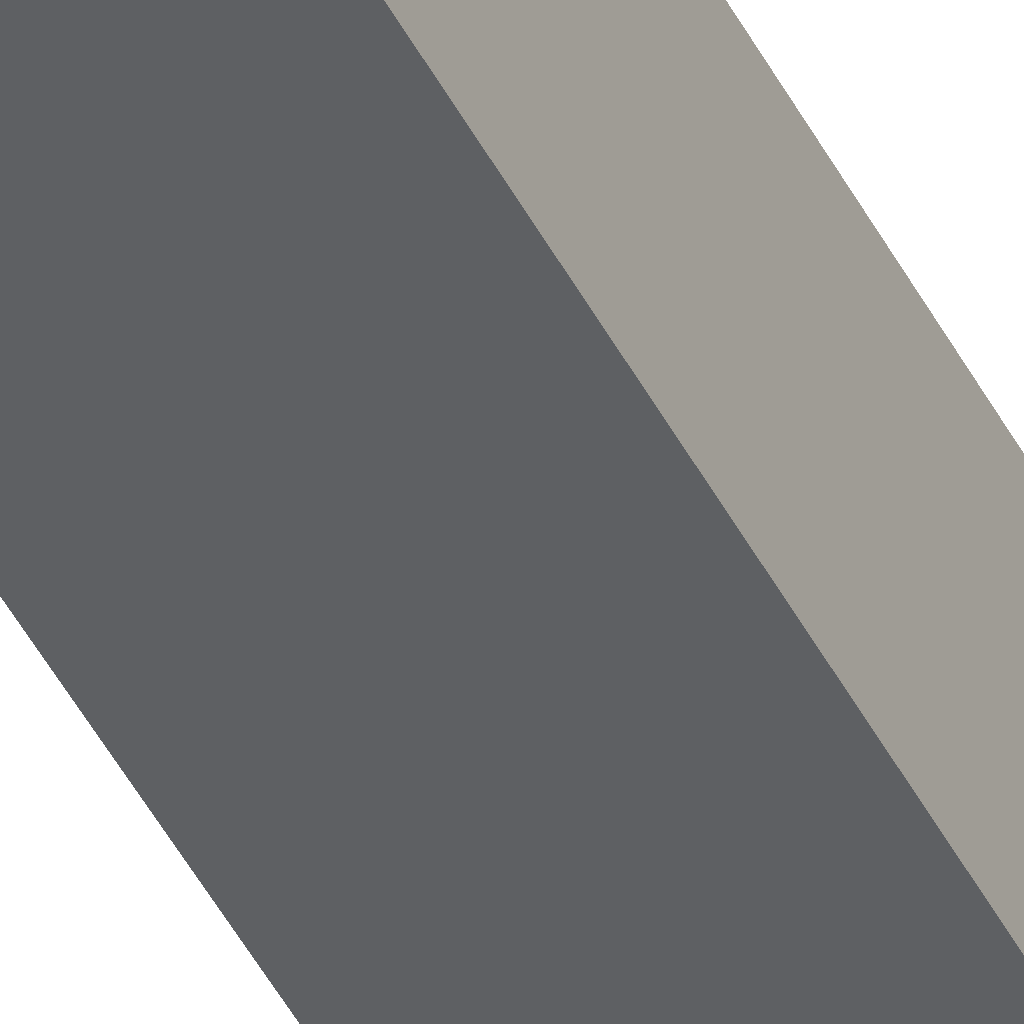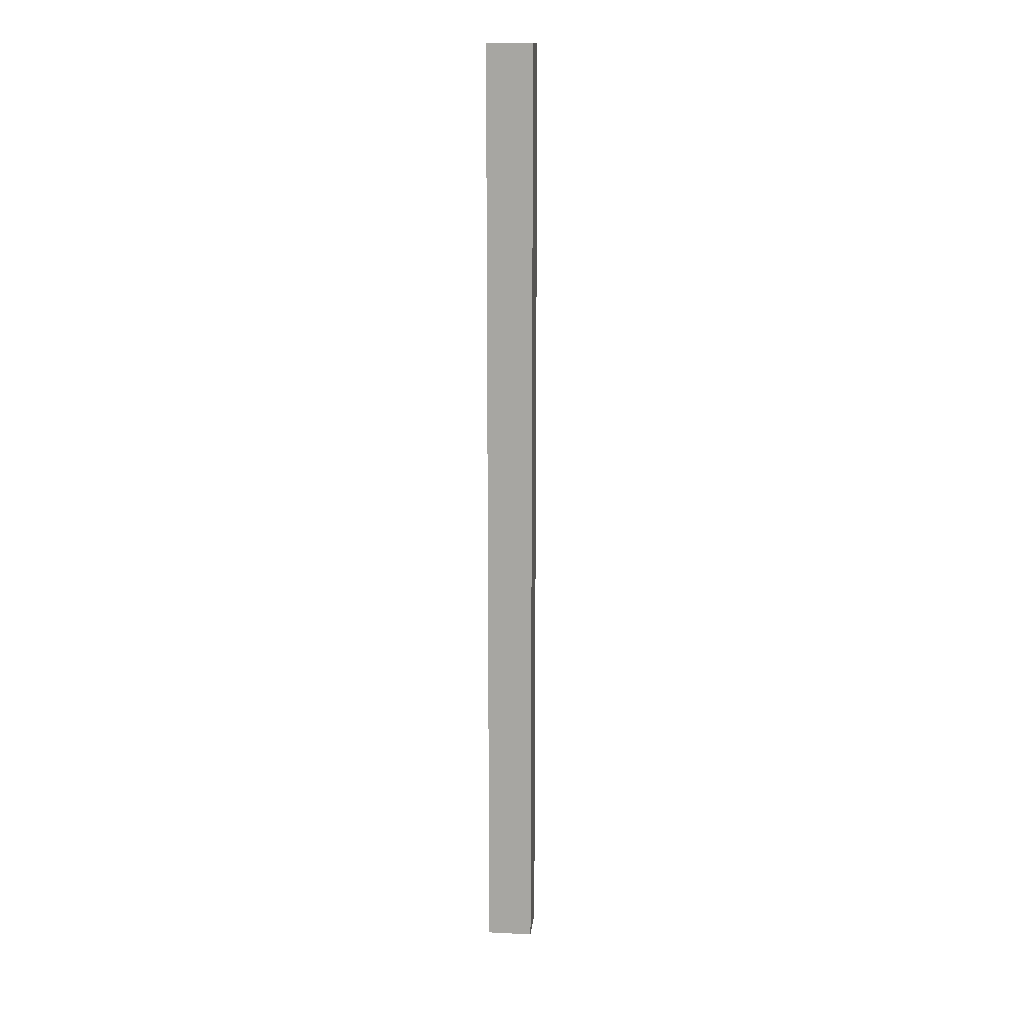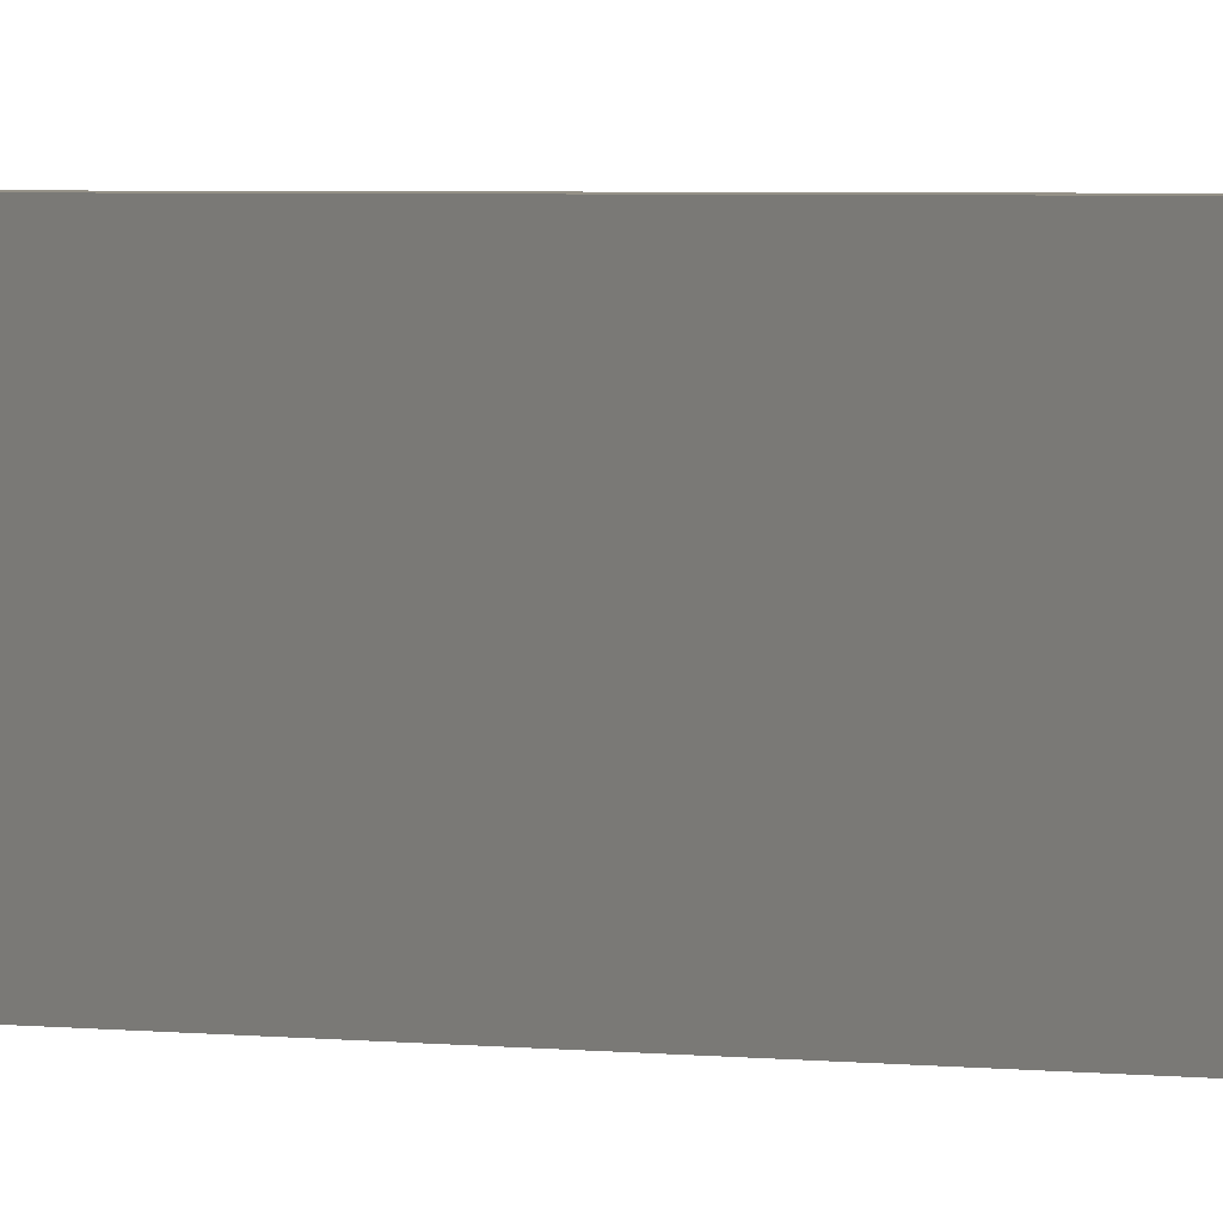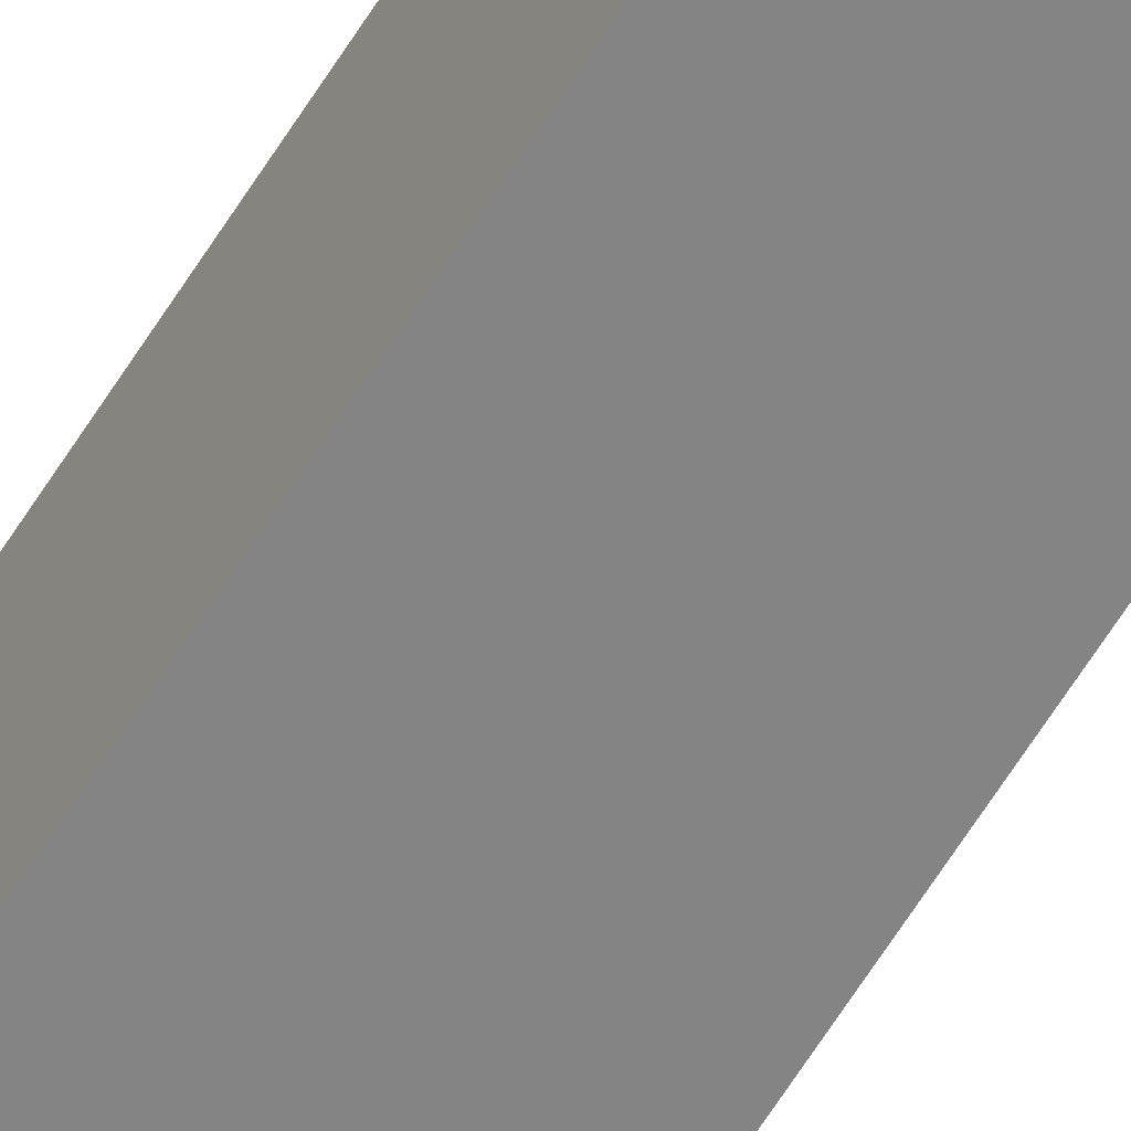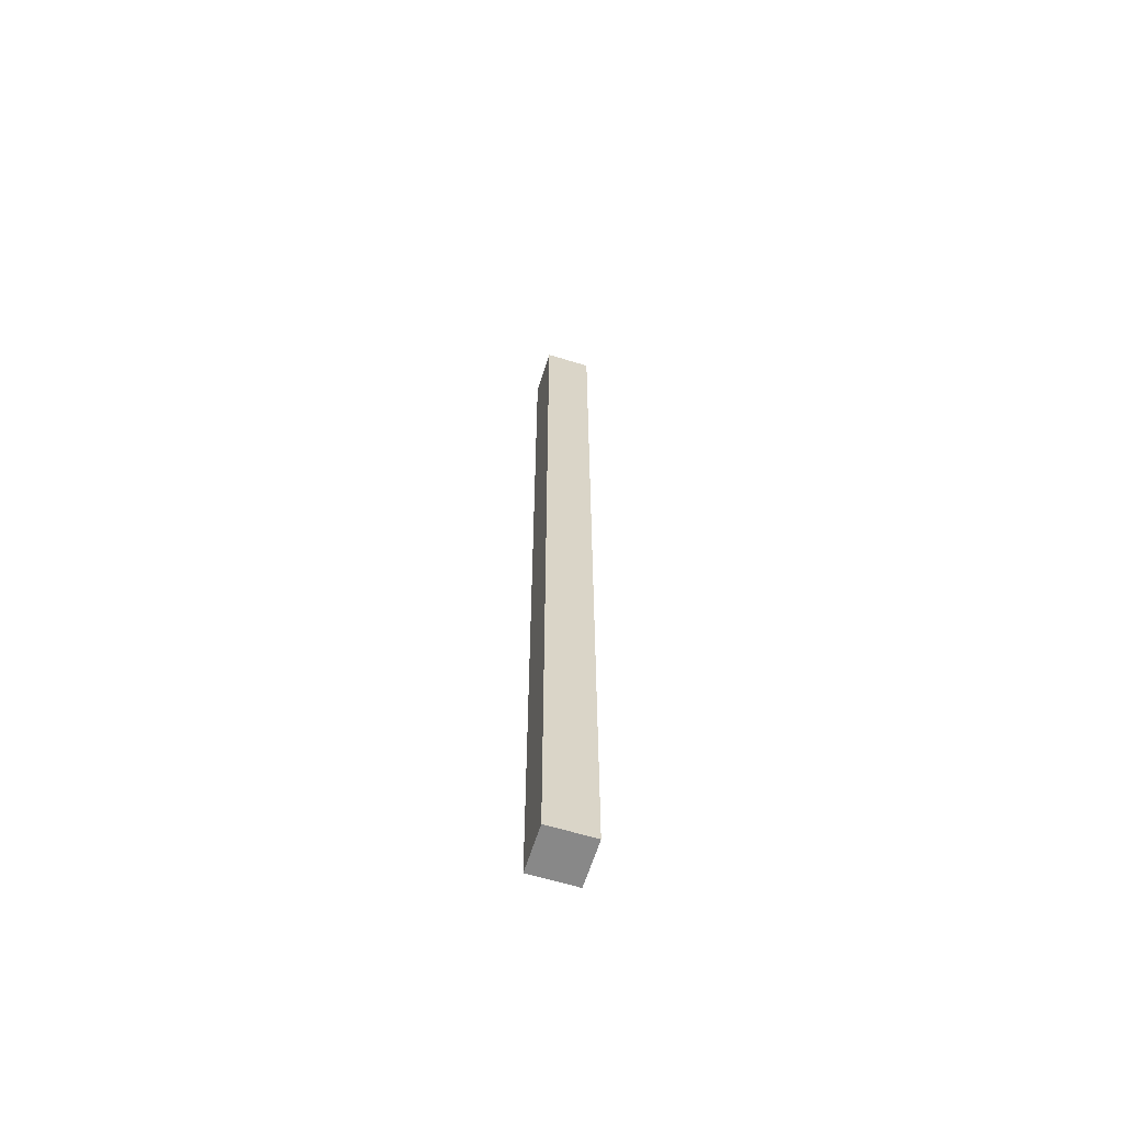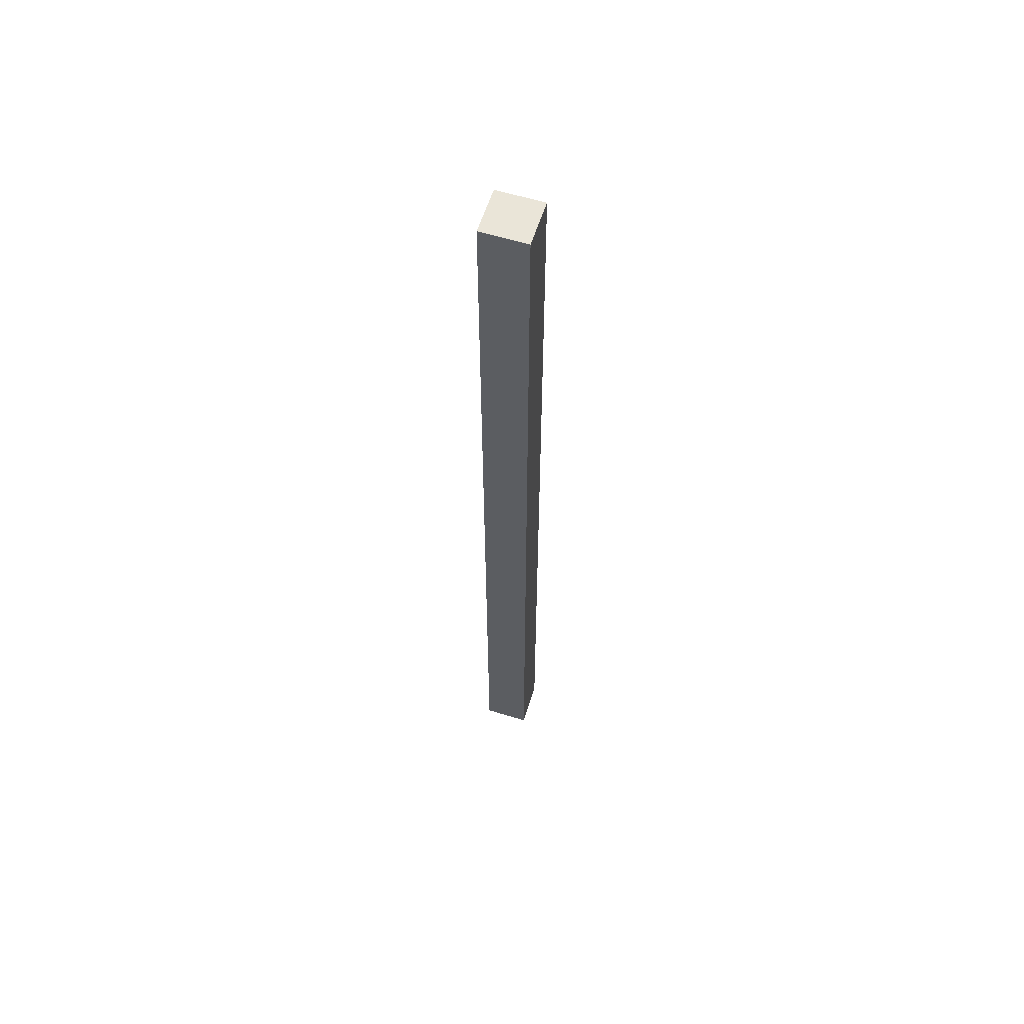
<metadata>
{"format":"obj","ext":"obj","renderer":"f3d","projection":"perspective","resolution":1024,"background":"white","views":[{"elev":-42.7,"azim":24.7,"up":"+Z"},{"elev":14.7,"azim":6.0,"up":"+Y"},{"elev":0.8,"azim":148.5,"up":"+Z"},{"elev":-61.3,"azim":-31.4,"up":"+Z"},{"elev":-62.9,"azim":-107.3,"up":"+Y"},{"elev":59.6,"azim":107.5,"up":"+Y"}]}
</metadata>
<code>
v 0 -71 0
v 4 -71 0
v 0 12 0
v 4 12 0
v 4 -71 0
v 4 -71 -4
v 4 12 0
v 4 12 -4
v 4 -71 -4
v 0 -71 -4
v 4 12 -4
v 0 12 -4
v 0 -71 -4
v 0 -71 0
v 0 12 -4
v 0 12 0
v 0 -71 -4
v 4 -71 -4
v 0 -71 0
v 4 -71 0
v 0 12 0
v 4 12 0
v 0 12 -4
v 4 12 -4
g submesh0
f 1 2 3
f 2 4 3
f 5 6 7
f 6 8 7
f 9 10 11
f 10 12 11
f 13 14 15
f 14 16 15
f 17 18 19
f 18 20 19
g submesh1
f 21 22 23
f 22 24 23

</code>
